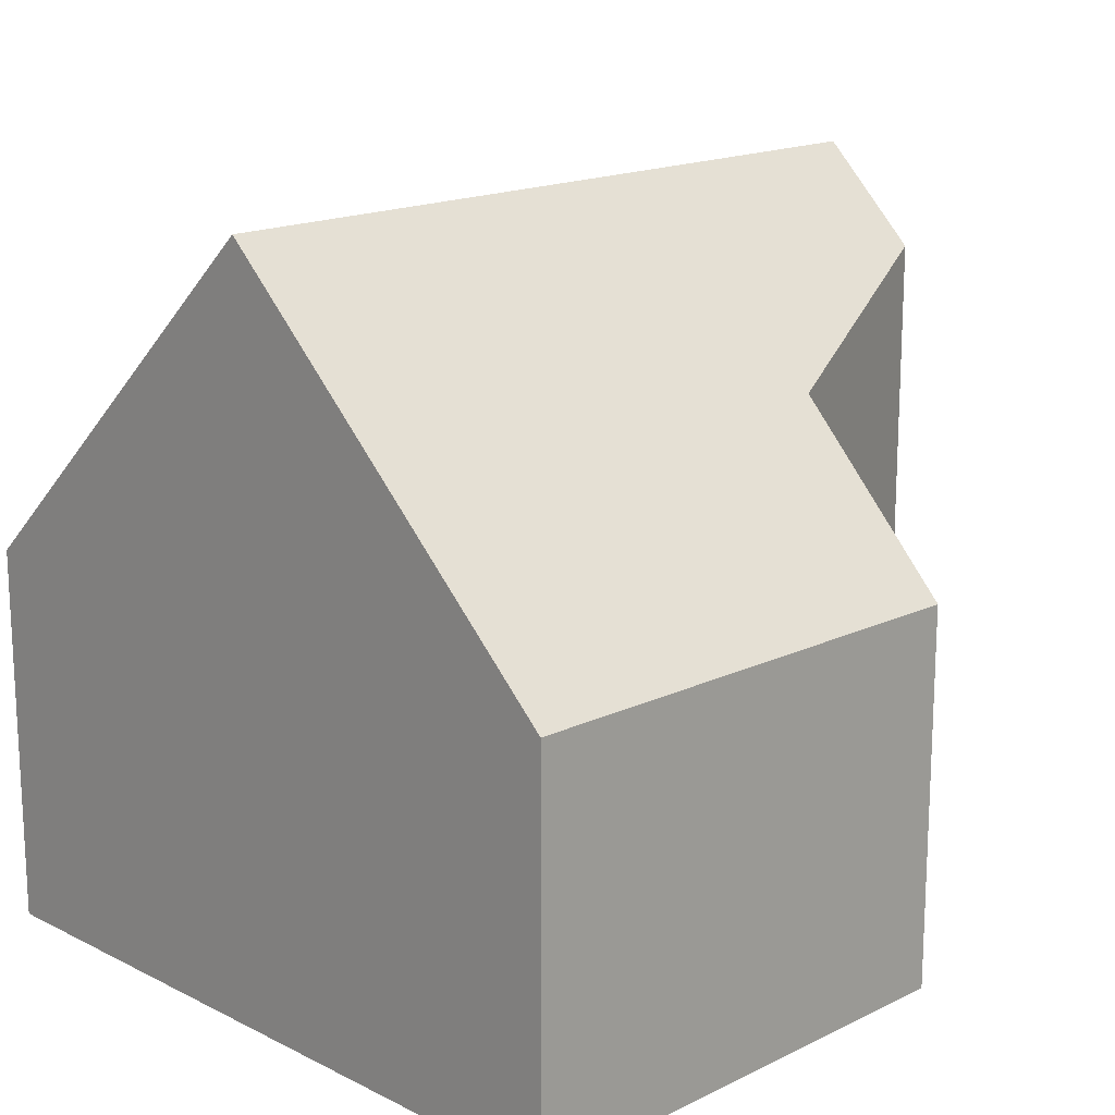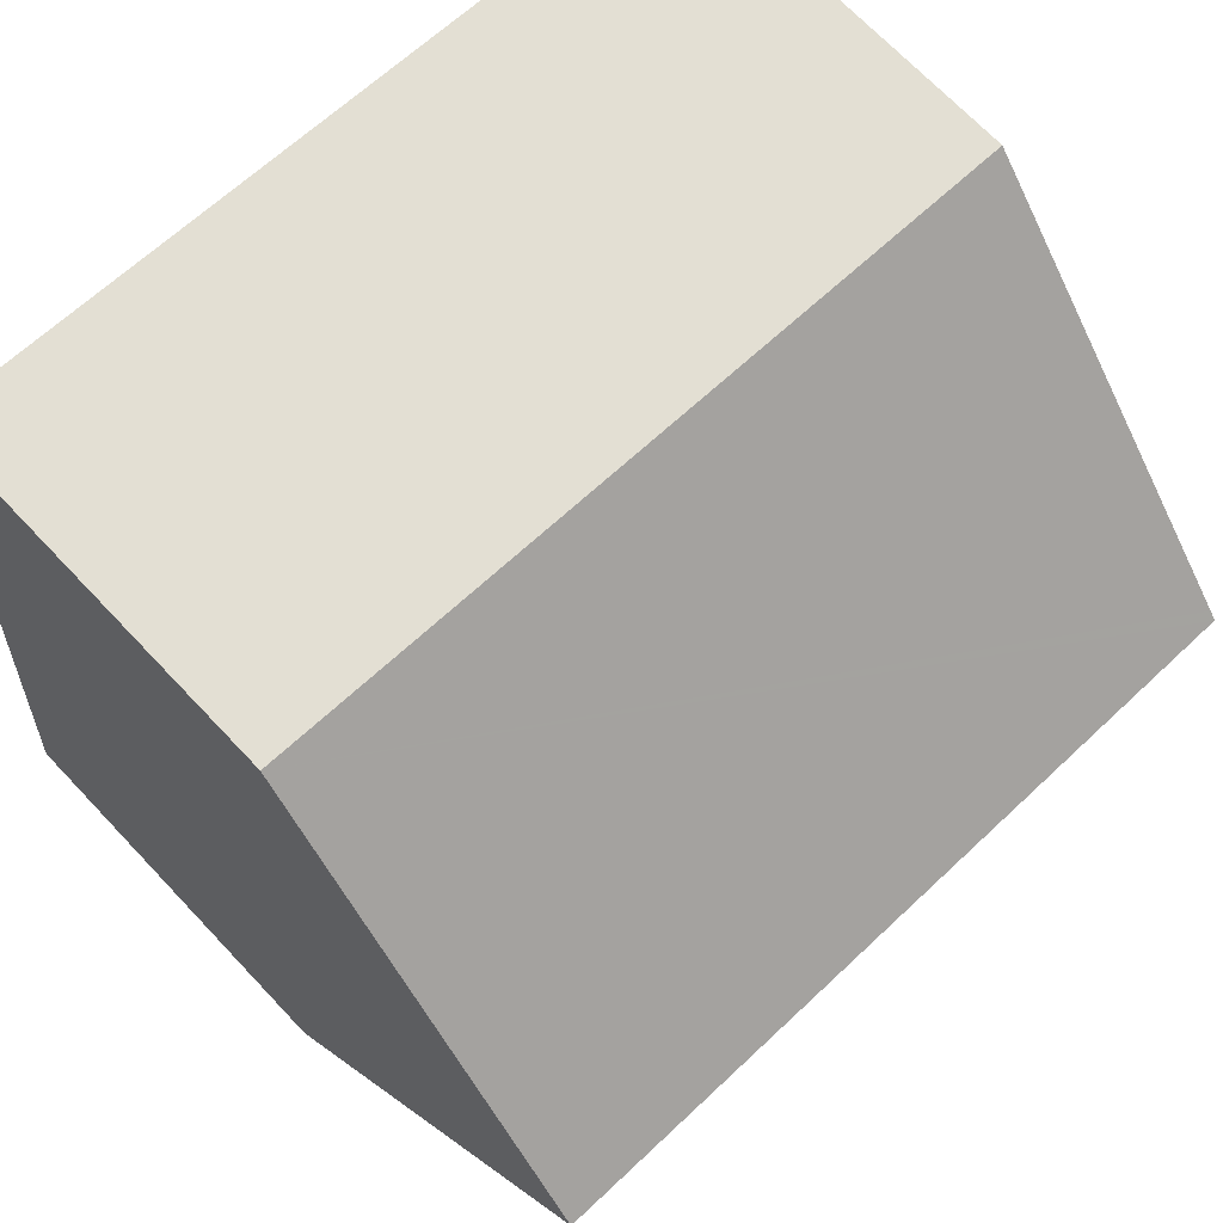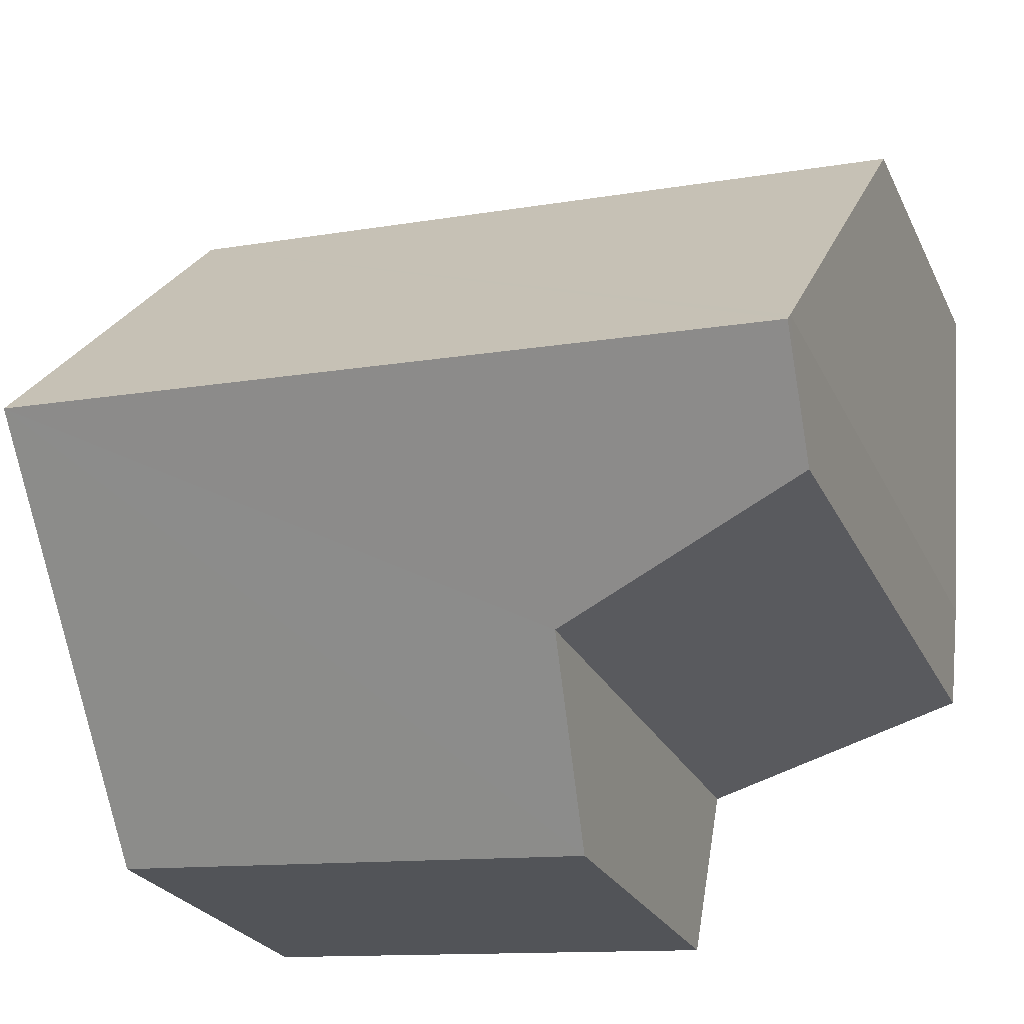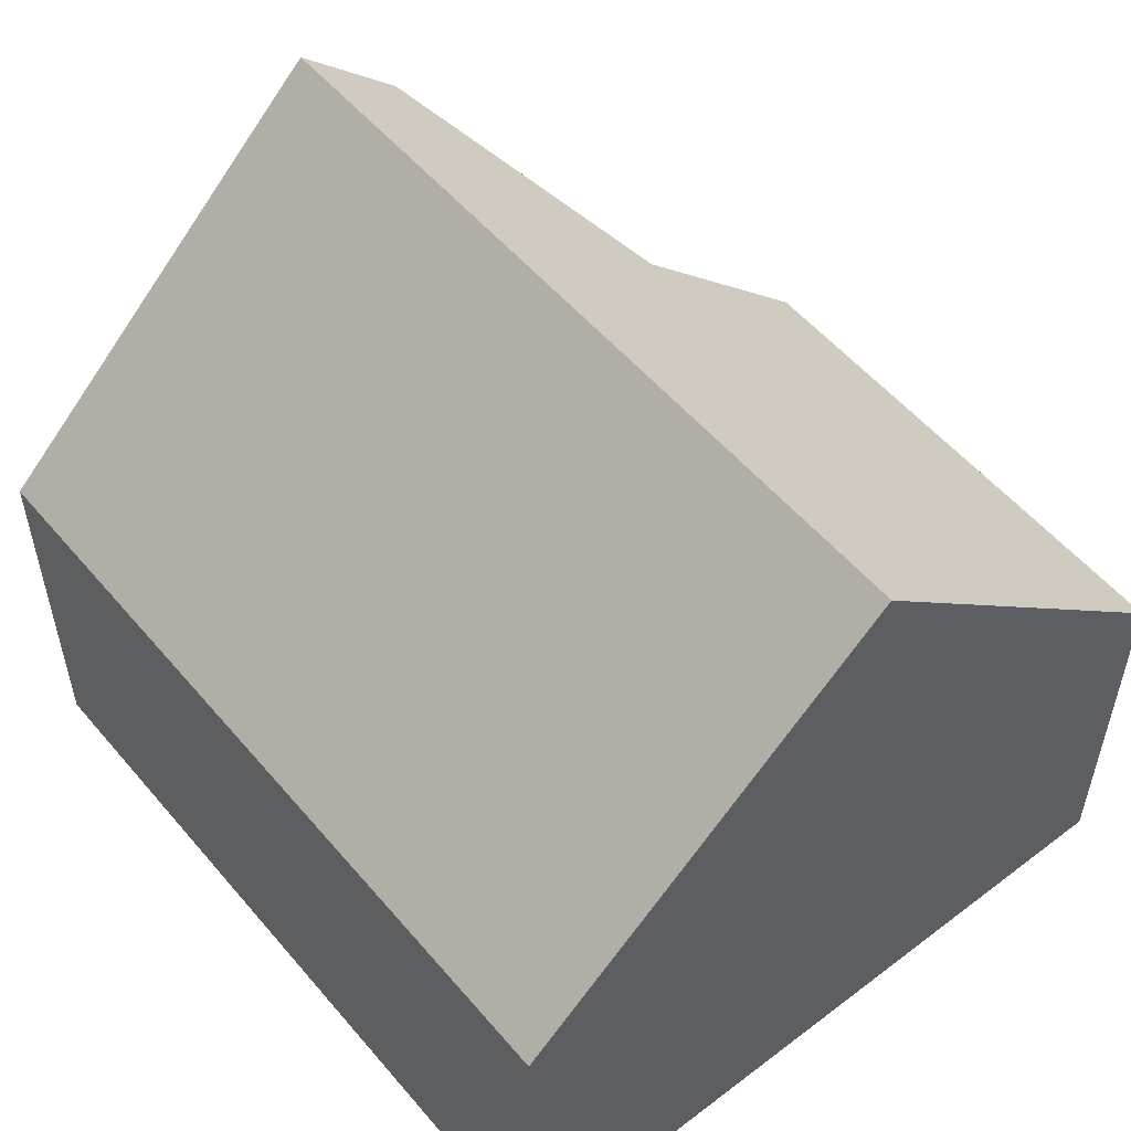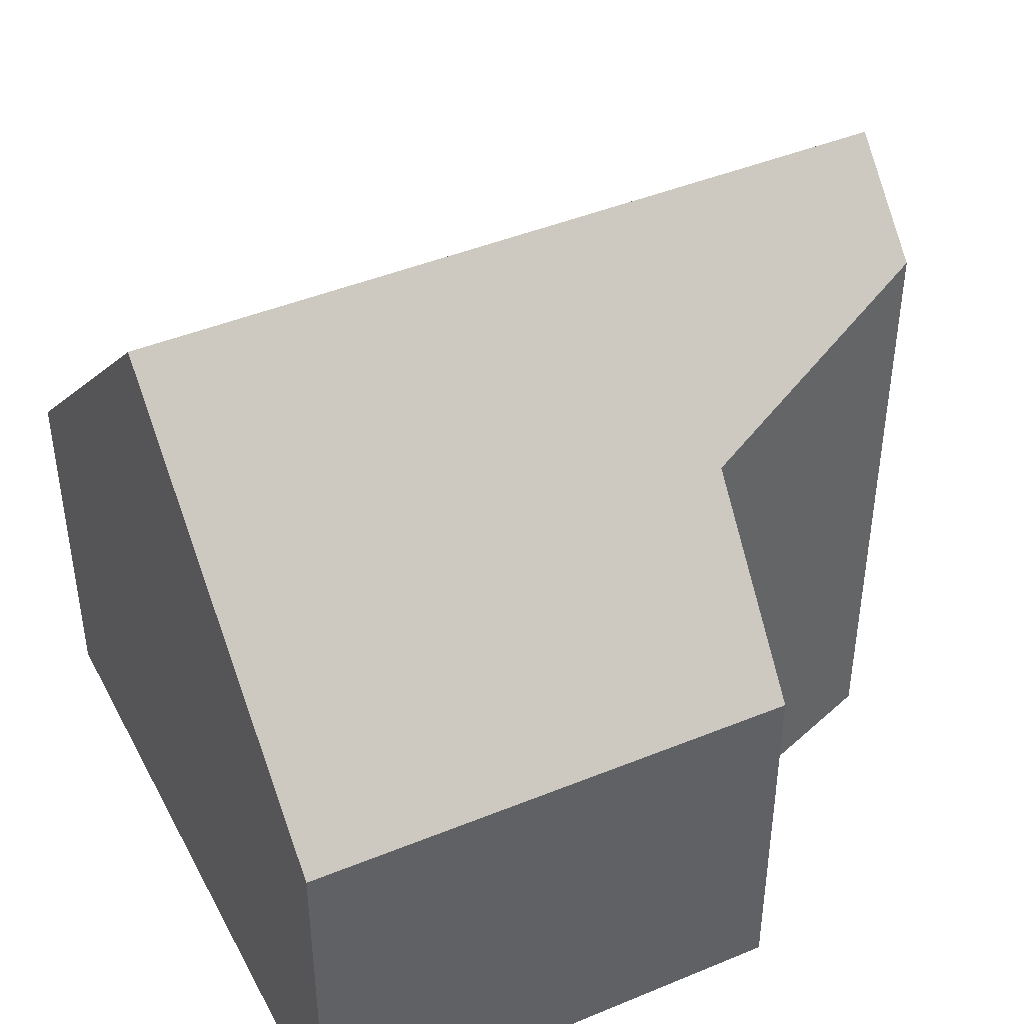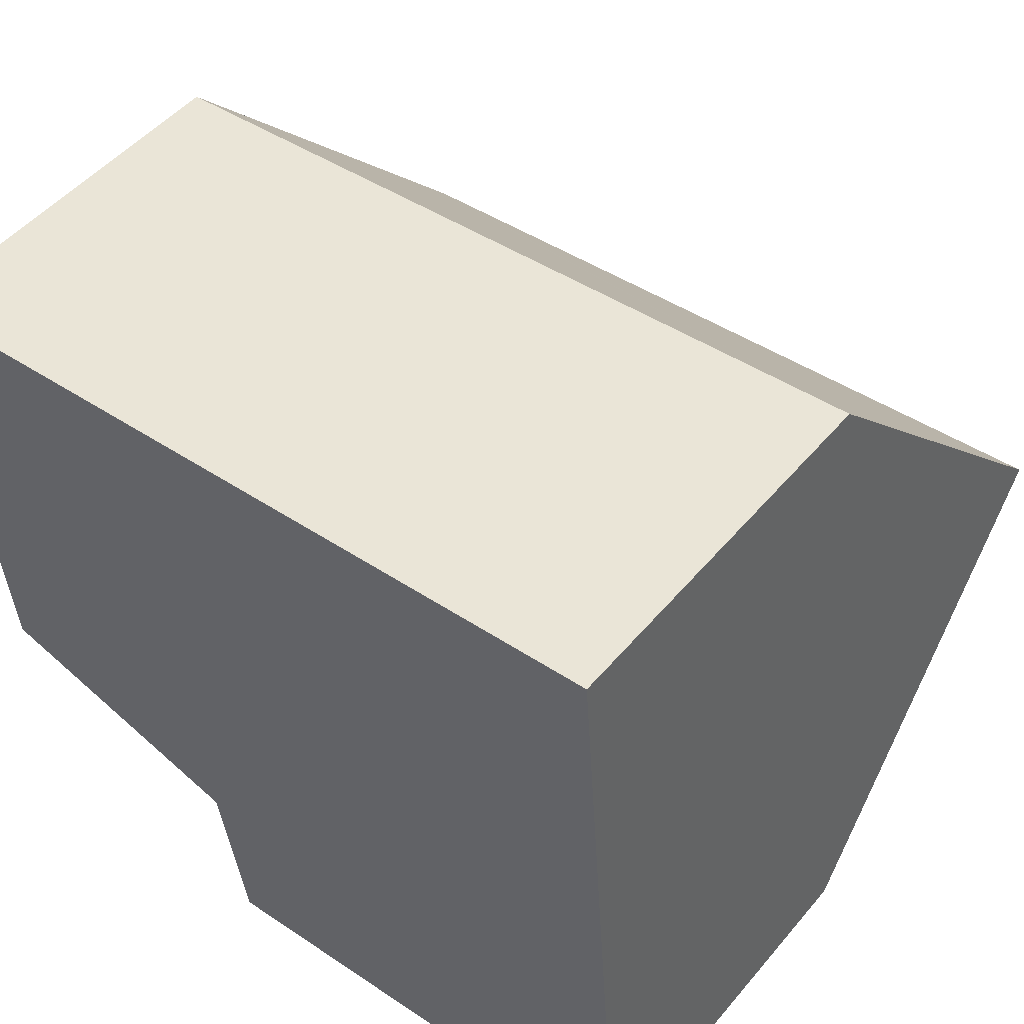
<metadata>
{"format":"obj","ext":"obj","renderer":"f3d","projection":"perspective","resolution":1024,"background":"white","views":[{"elev":16.7,"azim":131.0,"up":"+Y"},{"elev":70.2,"azim":136.5,"up":"+Z"},{"elev":-24.6,"azim":-159.5,"up":"+Z"},{"elev":54.2,"azim":46.8,"up":"+Y"},{"elev":42.6,"azim":149.5,"up":"+Y"},{"elev":49.6,"azim":38.3,"up":"+Z"}]}
</metadata>
<code>
v  2.342 2.618 -4.949
v  5.602 5.048 -2.176
v  5.79 2.644 -4.691
v  2.141 3.746 -3.776
v  0.192 5.048 -2.538
v  0.263 4.387 -3.228
v  5.412 2.622 0.362
v  0.186 4.995 -2.483
v  0 2.622 1.606e-16
v  0.186 1.52e-16 -2.483
v  0.263 1.977e-16 -3.228
v  0.192 1.554e-16 -2.538
v  0 0 0
v  2.141 2.312e-16 -3.776
v  2.342 3.03e-16 -4.949
v  5.412 -2.217e-17 0.362
v  5.602 1.332e-16 -2.176
v  5.79 2.872e-16 -4.691
g defaultobject
f 1 2 3
f 2 1 4
f 2 4 5
f 5 4 6
f 5 7 2
f 7 5 8
f 7 8 9
f 6 8 5
f 8 6 10
f 10 6 11
f 10 11 12
f 10 9 8
f 9 10 13
f 1 14 4
f 14 1 15
f 13 7 9
f 7 13 16
f 16 2 7
f 2 16 3
f 3 16 17
f 3 17 18
f 18 1 3
f 1 18 15
f 4 11 6
f 11 4 14
f 10 16 13
f 16 10 12
f 16 12 11
f 16 11 14
f 16 14 15
f 16 15 18
f 16 18 17

</code>
